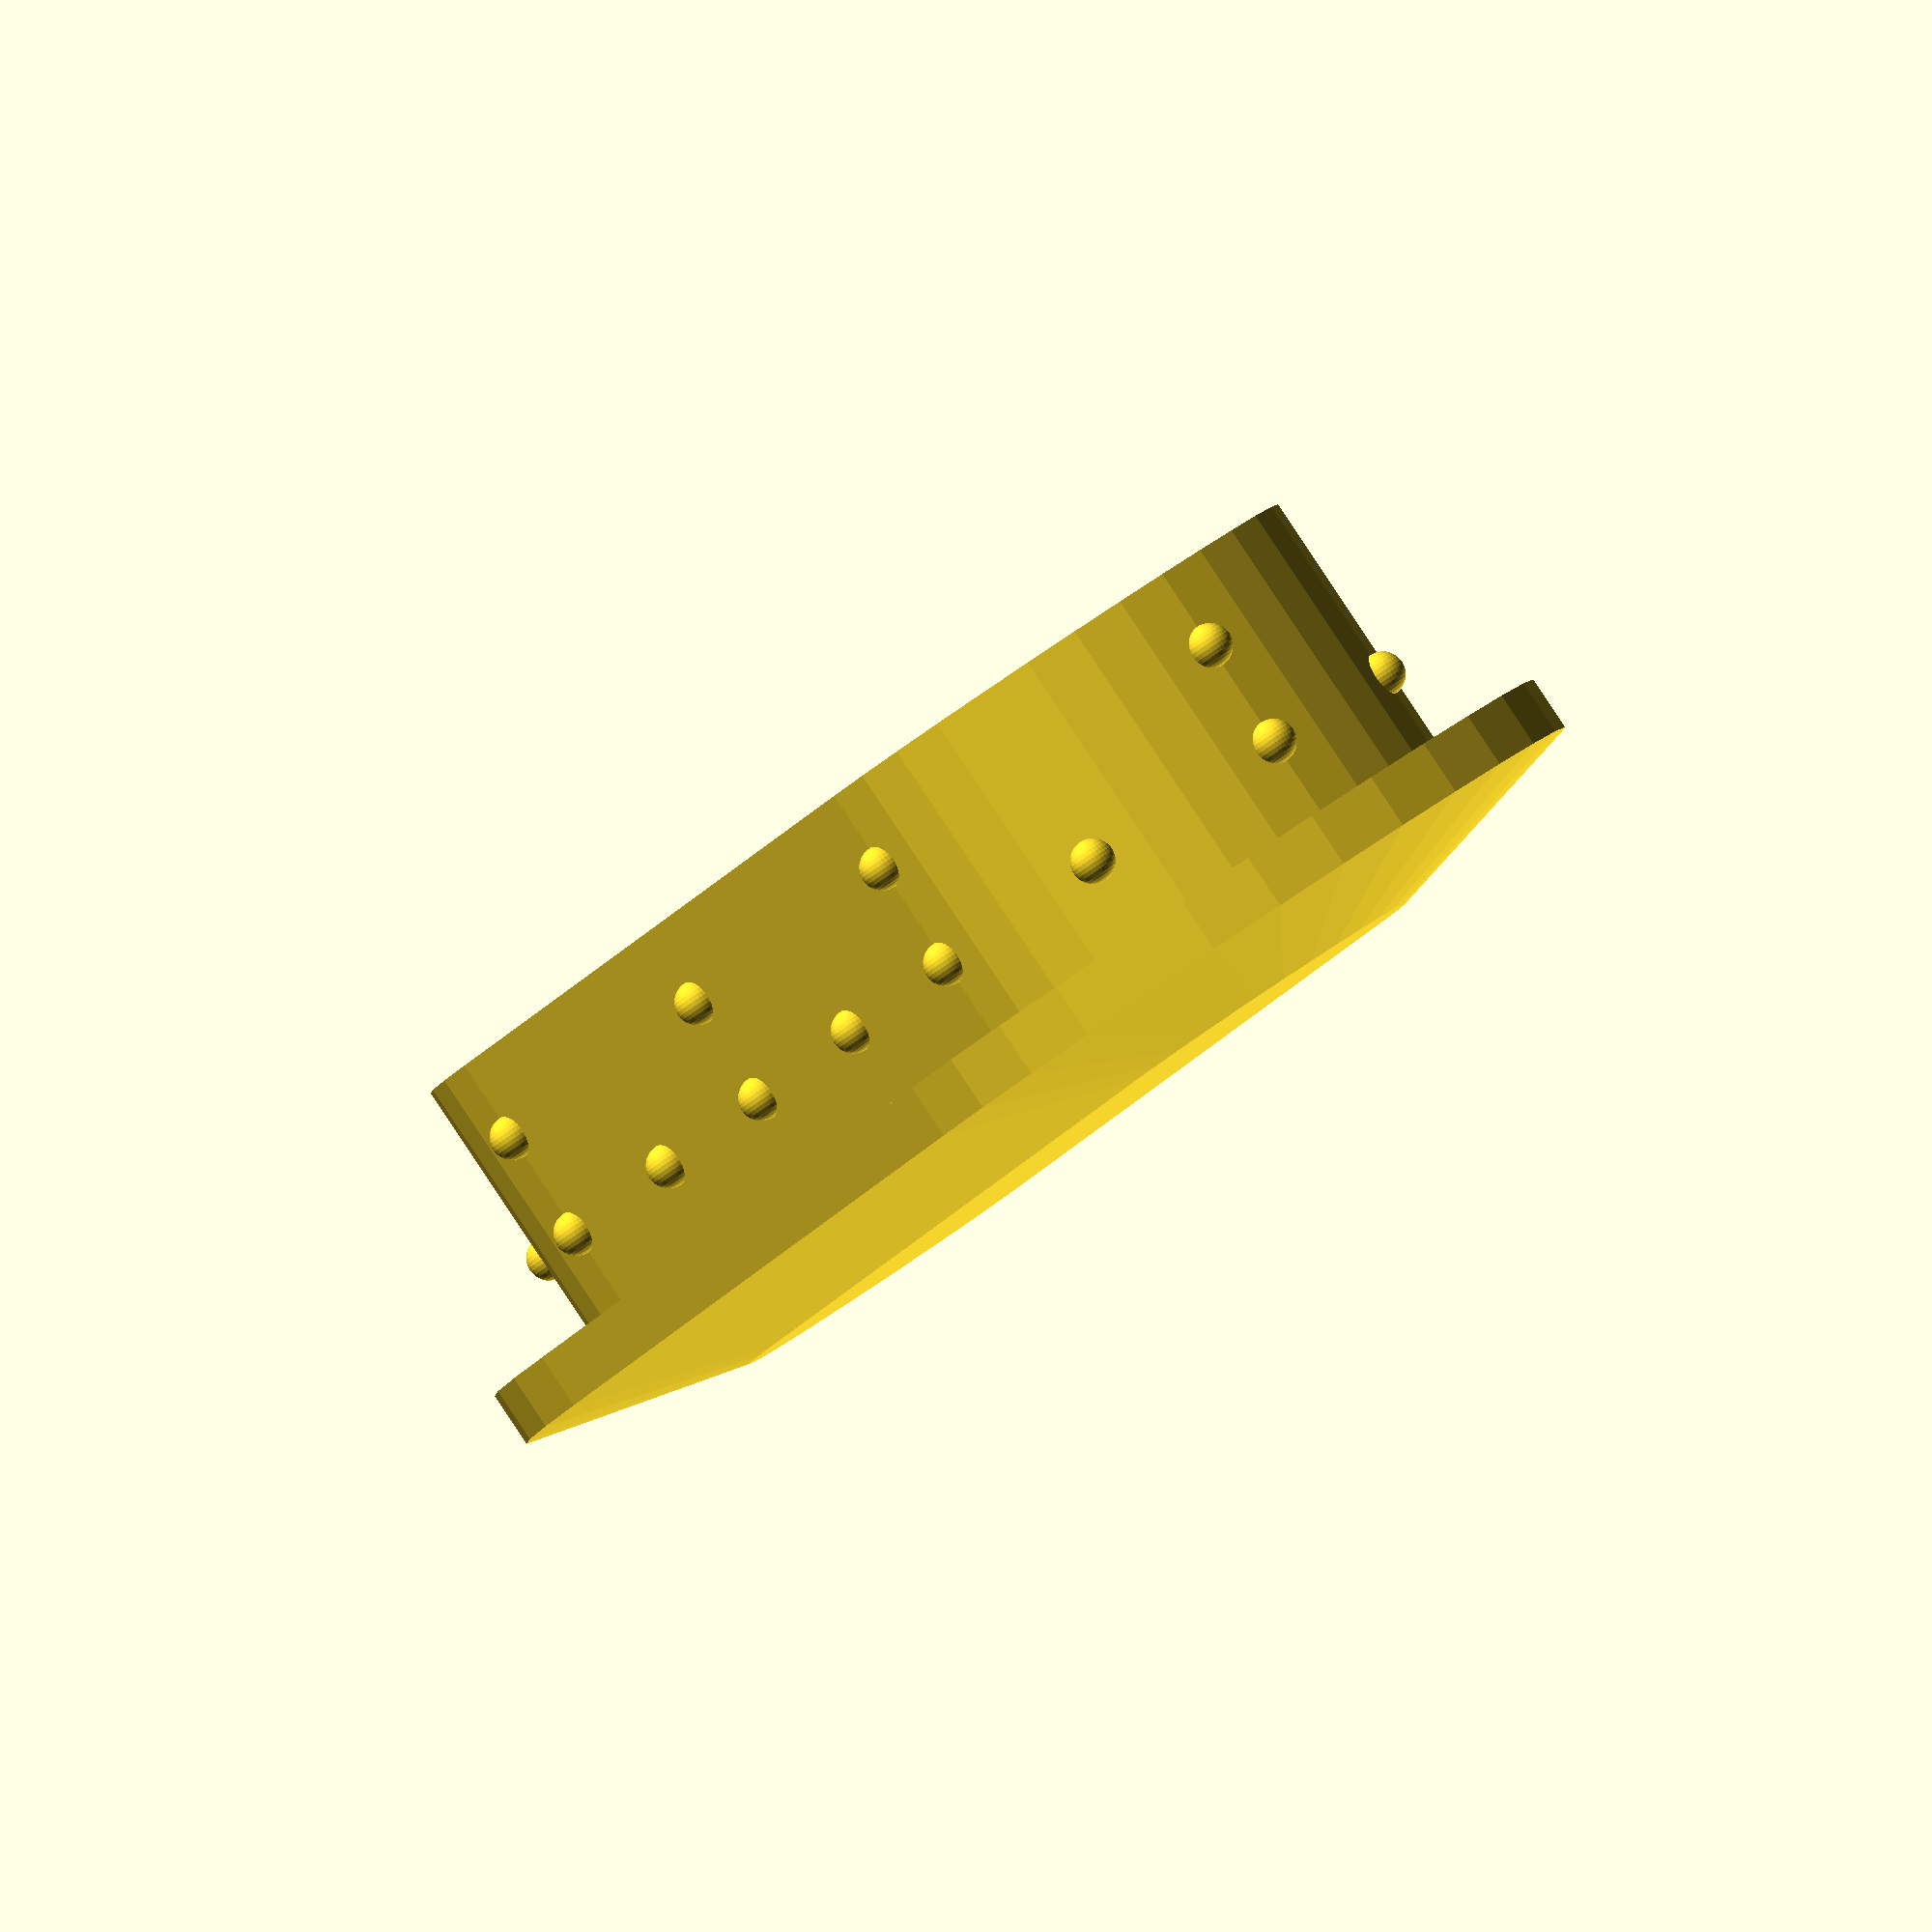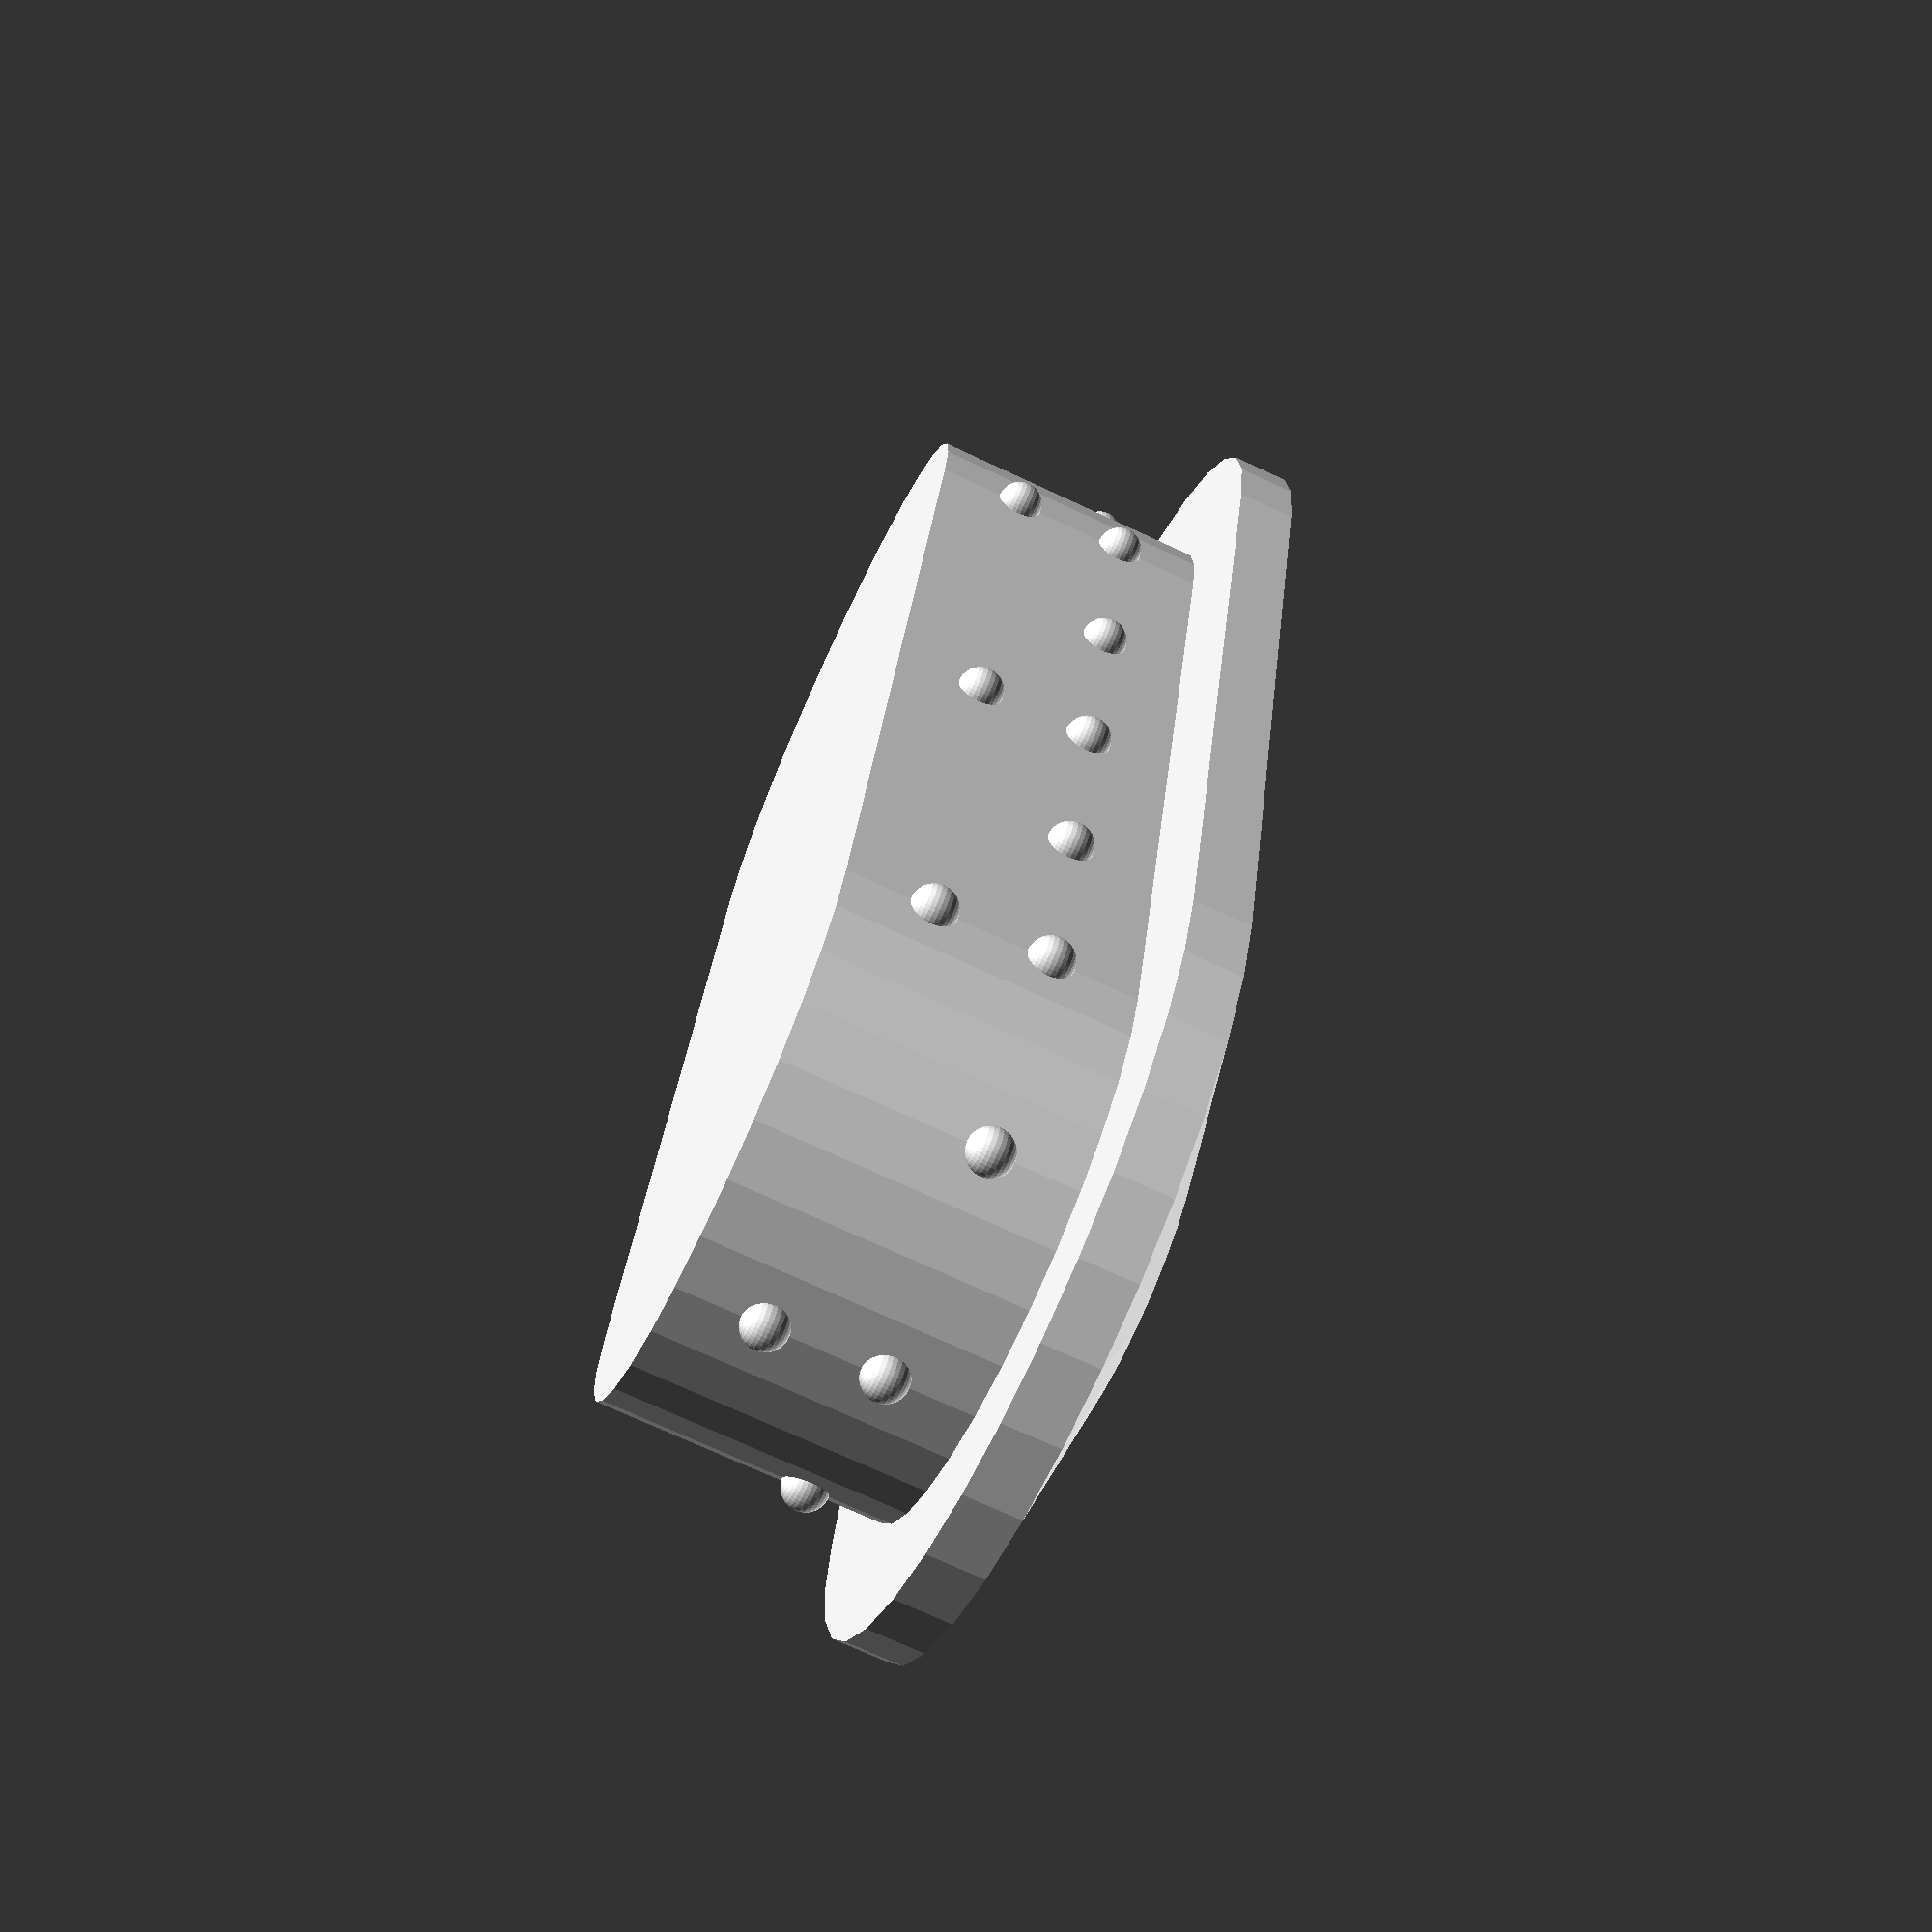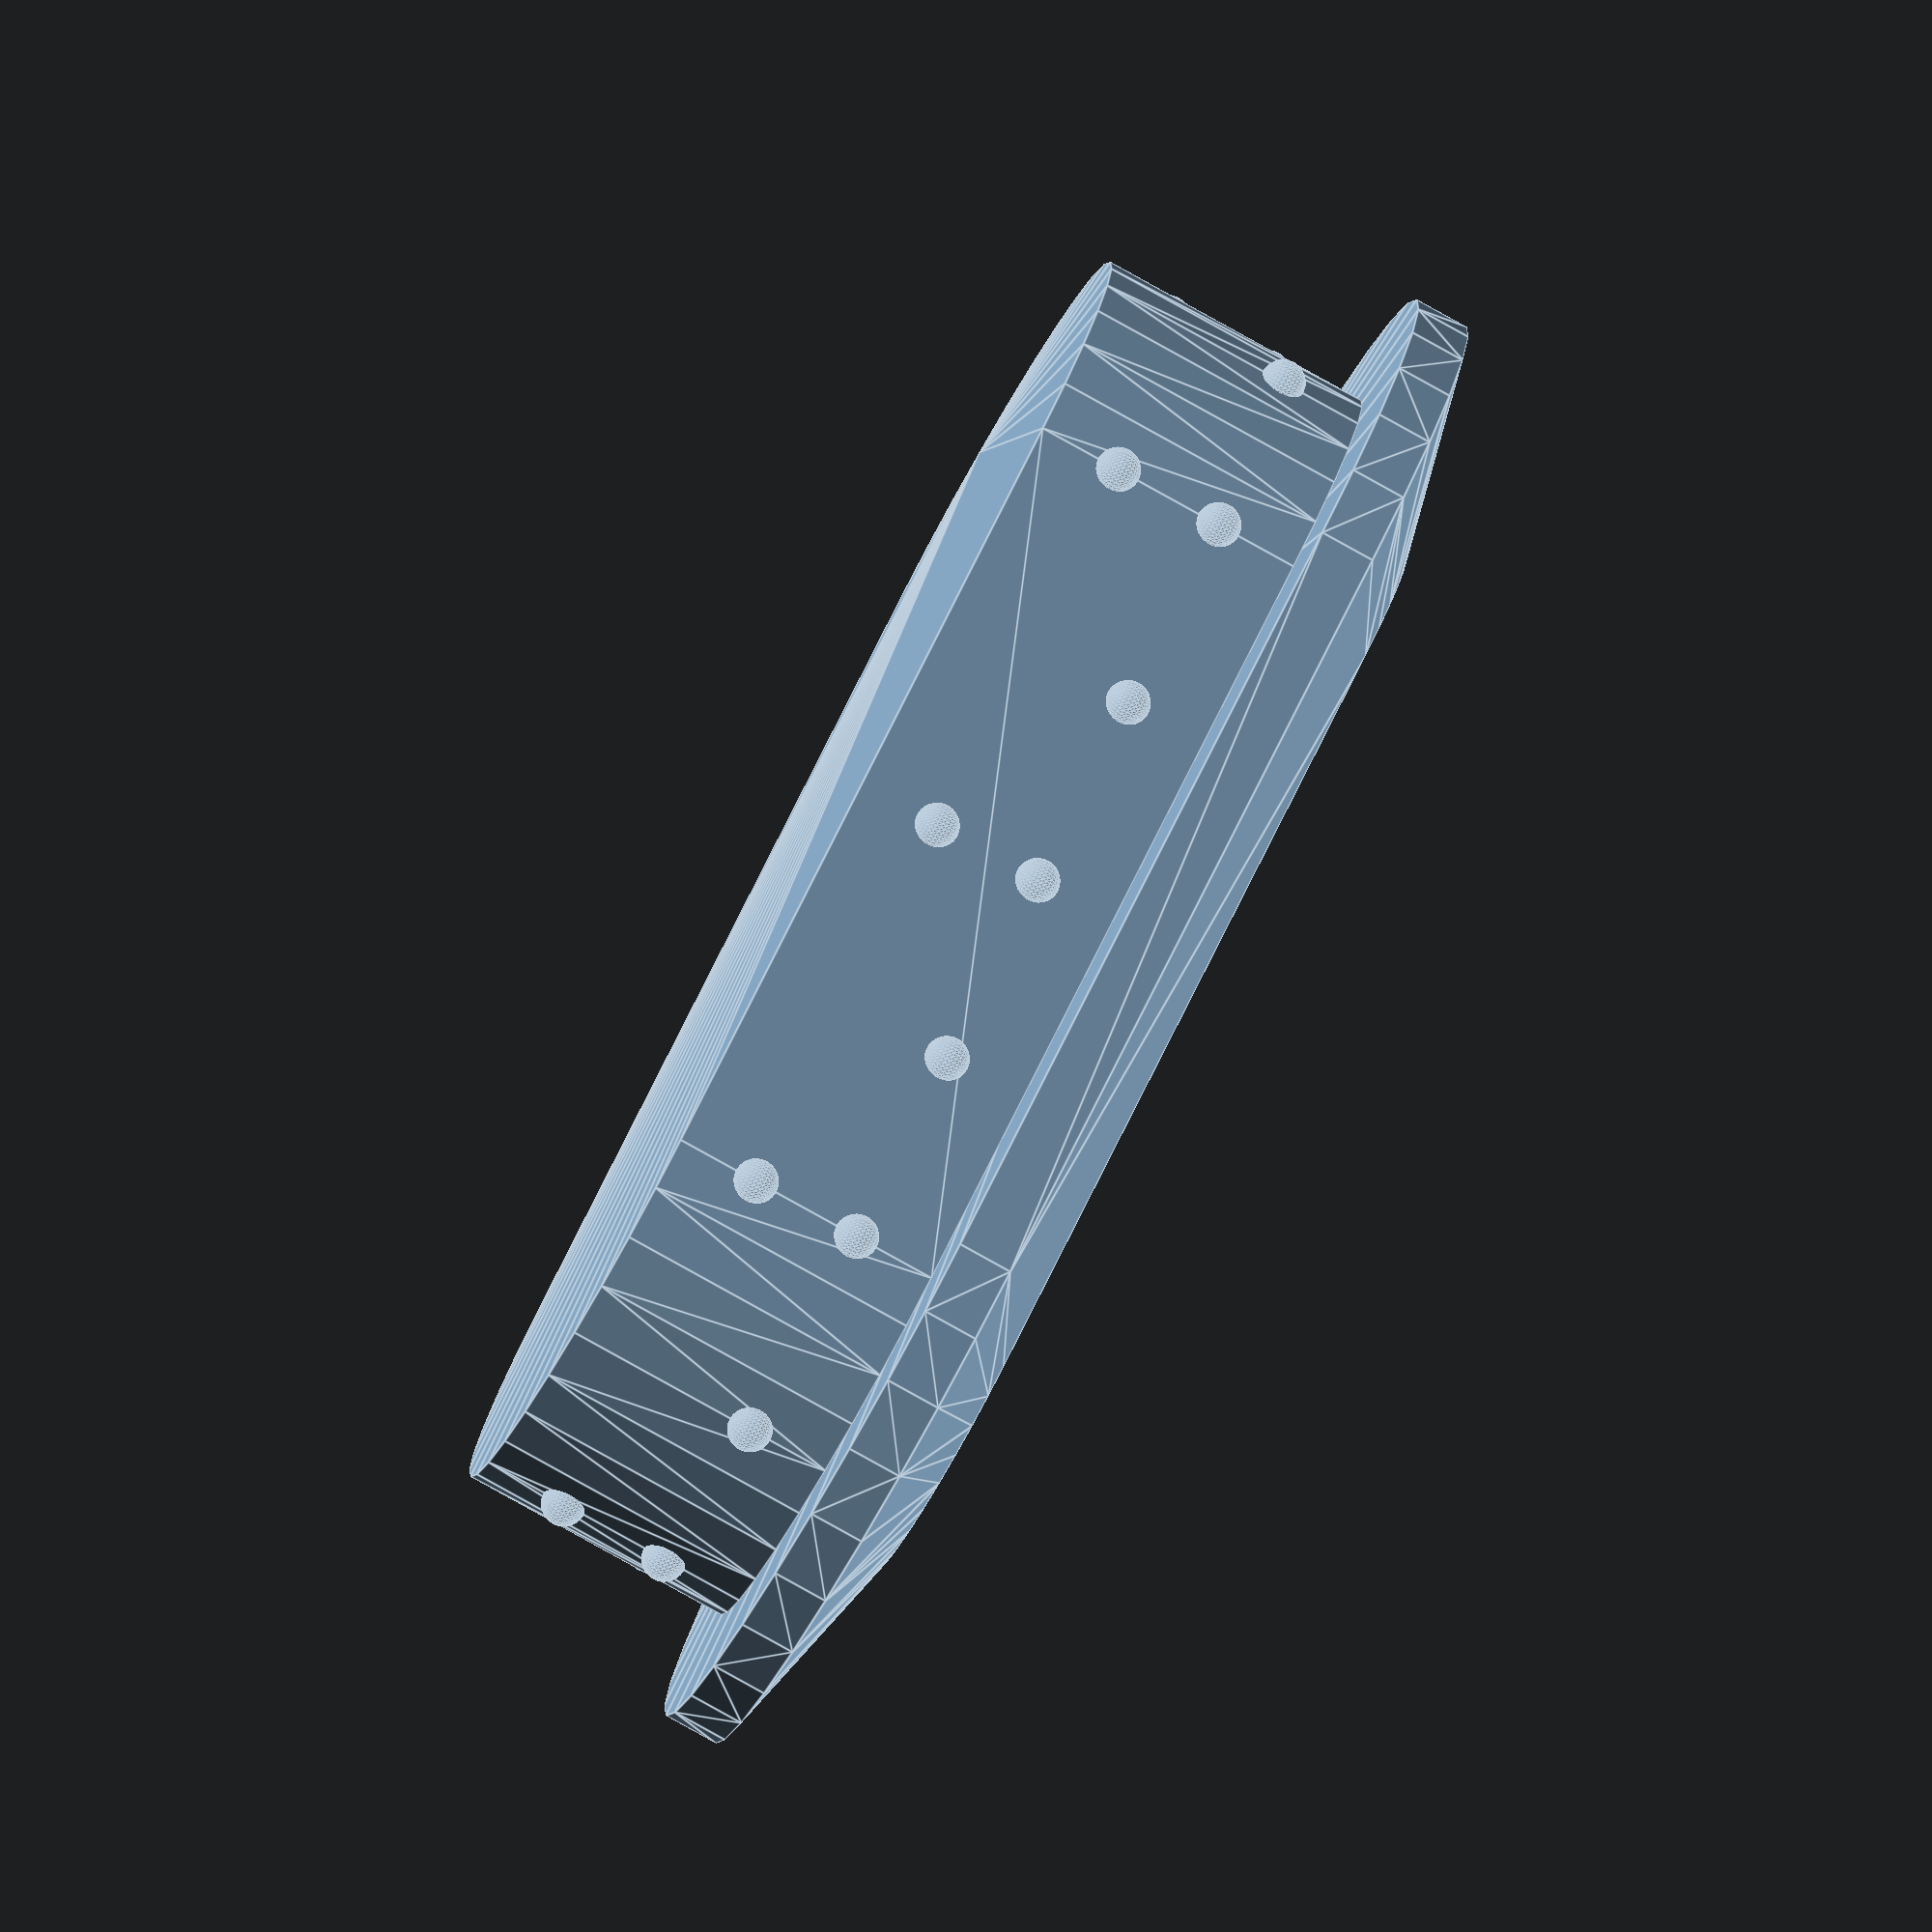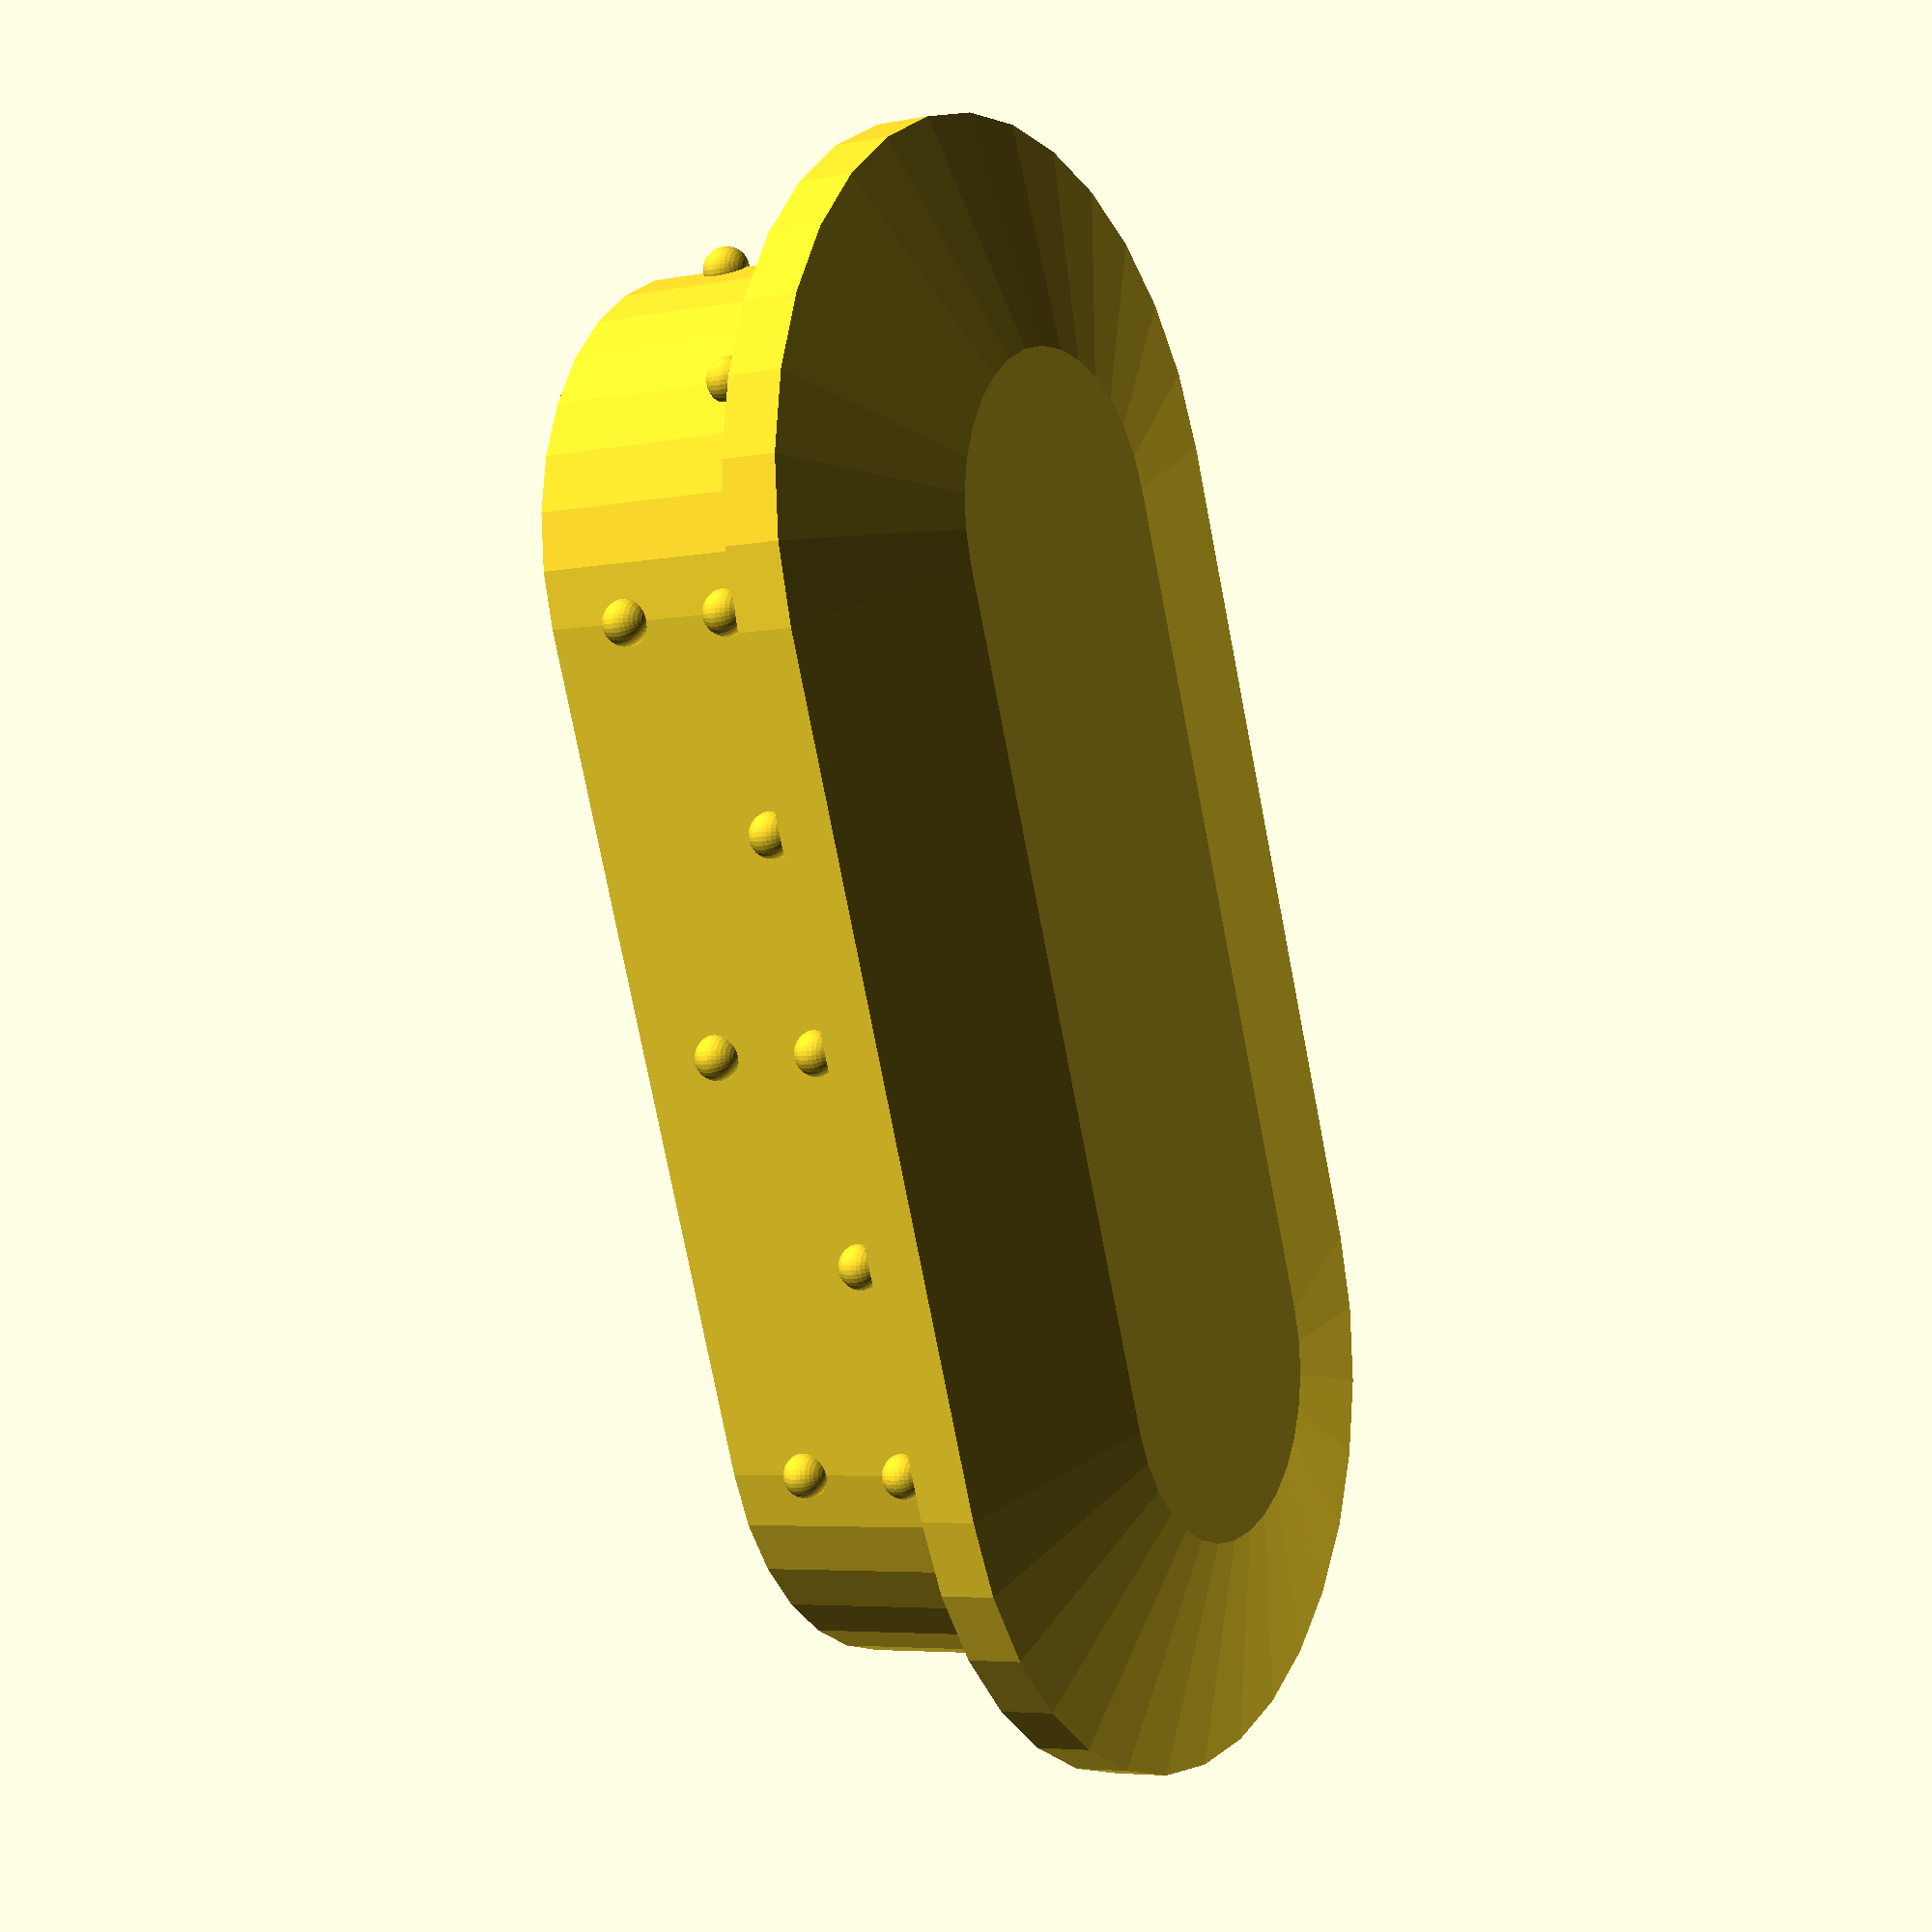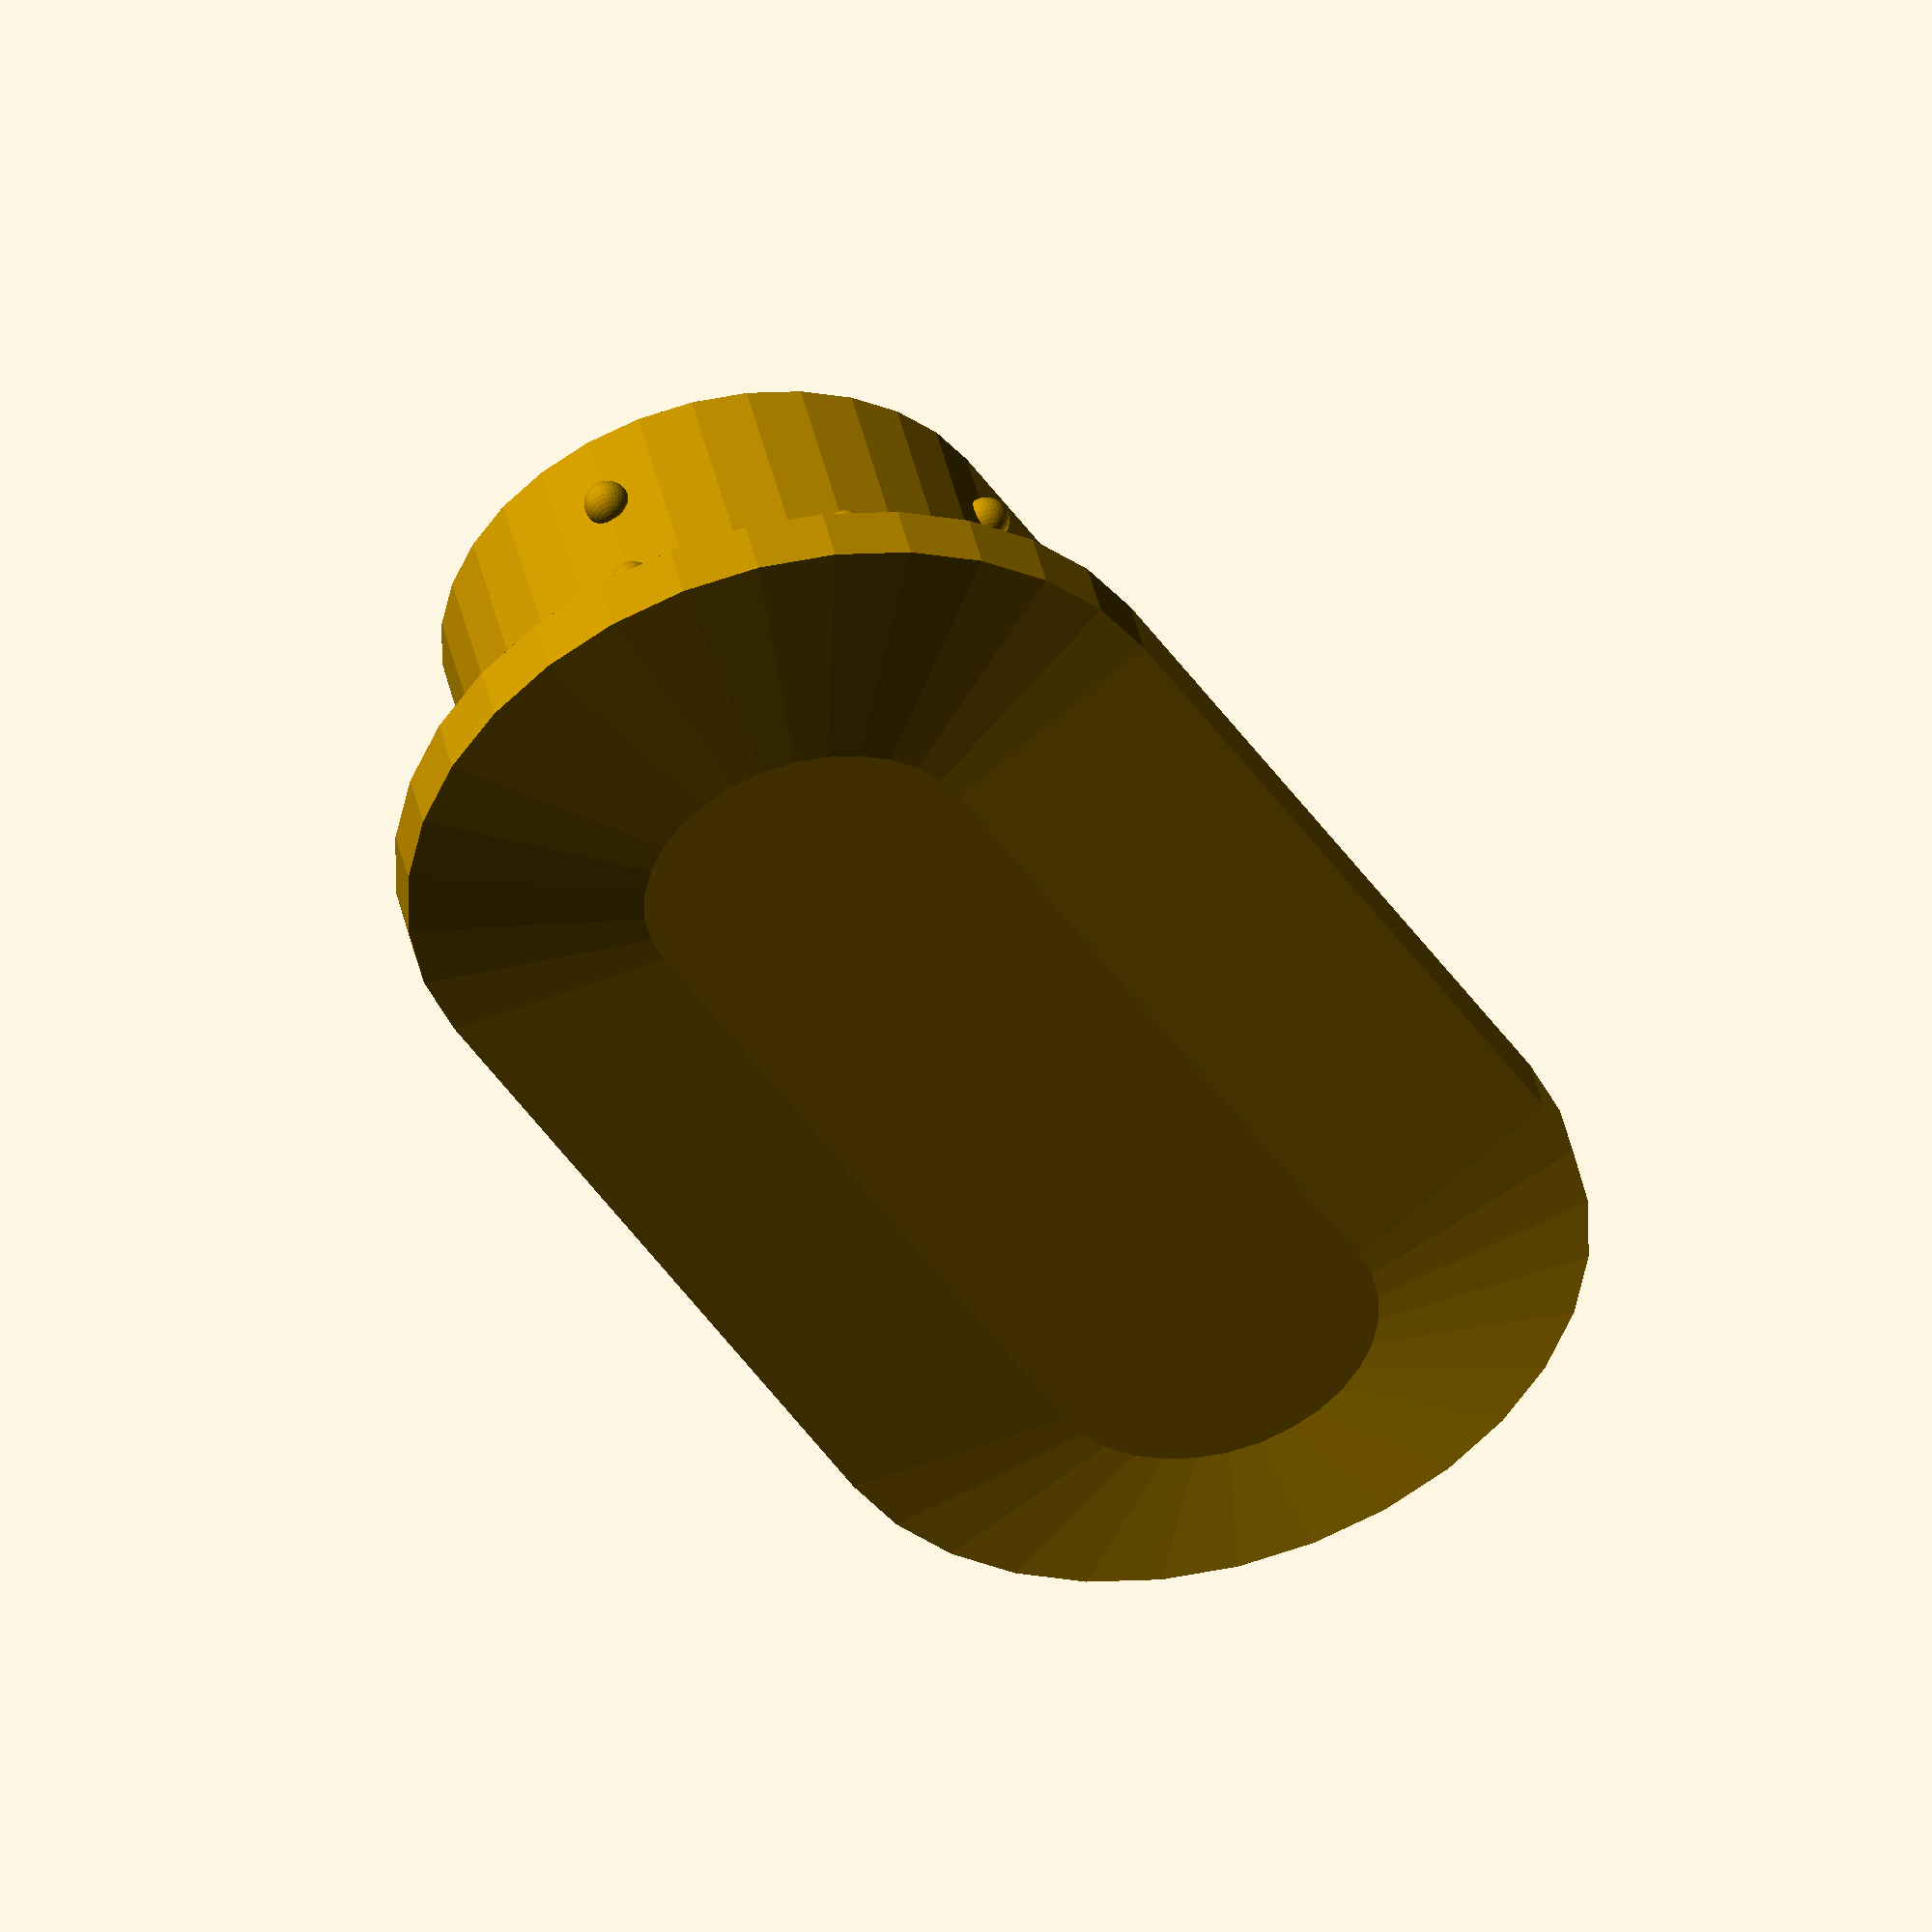
<openscad>
$fn=32;

// Port, blank or multi hole for bicycle frame ( carbon fiber ).


// Measured dimensions
port_width=10;       // Width of port hole
port_length=25;     // Total length of hole
port_depth=2;       // Thickness of the frame wall
brake_hose_dia=6;  // Brake hose hole diameter
gear_outer_dia=4.8;    // Dropper / Gear cable sleeve diameter.


// Arbitrary dimensions
height_out=2;       // How far out it protrudes
height_in=3;       // How deep into the tube the plug goes
lip_r = 2;
lip_h = 1;
bump_r = 0.4;



// Calculated dimensions
radius_inner = port_width / 2;
inside_height = height_in + port_depth;
center_length = port_length - port_width;
lip_raise = inside_height - height_out;


// Blank port, then holes
difference() {
        port_blank();
        //rotate([-45,0,0]) translate([0,0,-50]) cylinder(h=100, d=brake_hose_dia);
        //rotate([-45,0,0]) translate([0,brake_hose_dia,-50]) cylinder(h=100, d=gear_outer_dia);
}

        


module port_blank() {
    
    // Inside the hole
    hull() {
        cylinder(  h=inside_height, r=radius_inner );
        translate([0, center_length , 0])   cylinder(  h=inside_height, r=radius_inner );
    }
        
    // Above, outside the hole
    translate([0,0, inside_height]) hull() {
        cylinder(  h=1, r=radius_inner +lip_r);
        translate([0, center_length , 0]) cylinder(  h=1, r=radius_inner +lip_r);
        cylinder(  h=height_out, r=radius_inner -lip_r);
        translate([0, center_length , 0]) cylinder(  h=height_out,  r=radius_inner -lip_r);
    }
    
    // small bumps to hold in place
    bump_h1 = height_in + 0.5;
    translate([radius_inner, 0 , bump_h1]) sphere(bump_r);
    translate([-radius_inner, 0 , bump_h1]) sphere(bump_r);
    translate([radius_inner, center_length , bump_h1]) sphere(bump_r);
    translate([-radius_inner, center_length , bump_h1]) sphere(bump_r);  
    translate([radius_inner, center_length*0.5 , bump_h1]) sphere(bump_r);
    translate([-radius_inner, center_length*0.5 , bump_h1]) sphere(bump_r);   
    translate([radius_inner, center_length*0.25, bump_h1]) sphere(bump_r);
    translate([-radius_inner, center_length*0.25 , bump_h1]) sphere(bump_r);  
    translate([radius_inner, center_length*0.75 , bump_h1]) sphere(bump_r);
    translate([-radius_inner, center_length*0.75 , bump_h1]) sphere(bump_r);
    
    translate([0, -radius_inner , bump_h1]) sphere(bump_r);
    translate([0, center_length + radius_inner , bump_h1]) sphere(bump_r);
    translate([radius_inner*sin(45), -radius_inner*sin(45) , bump_h1]) sphere(bump_r);
    translate([-radius_inner*sin(45), -radius_inner*sin(45) , bump_h1]) sphere(bump_r); 
    translate([radius_inner*sin(45), center_length + radius_inner*sin(45) , bump_h1]) sphere(bump_r);
    translate([-radius_inner*sin(45), center_length + radius_inner*sin(45) , bump_h1]) sphere(bump_r);


    
    bump_h2 = height_in/2;
    translate([radius_inner, 0 , bump_h2]) sphere(bump_r);
    translate([-radius_inner, 0 , bump_h2]) sphere(bump_r);
    translate([radius_inner, center_length , bump_h2]) sphere(bump_r);
    translate([-radius_inner, center_length , bump_h2]) sphere(bump_r);  
    translate([radius_inner, center_length/2 , bump_h2]) sphere(bump_r);
    translate([-radius_inner, center_length/2 , bump_h2]) sphere(bump_r);   
    translate([0, -radius_inner , bump_h2]) sphere(bump_r);
    translate([0, center_length + radius_inner , bump_h2]) sphere(bump_r);




  
    


}

</openscad>
<views>
elev=271.8 azim=211.0 roll=326.3 proj=o view=wireframe
elev=252.0 azim=346.6 roll=295.0 proj=p view=solid
elev=80.5 azim=300.6 roll=240.8 proj=o view=edges
elev=185.2 azim=338.8 roll=238.3 proj=p view=solid
elev=313.8 azim=151.6 roll=346.9 proj=o view=solid
</views>
